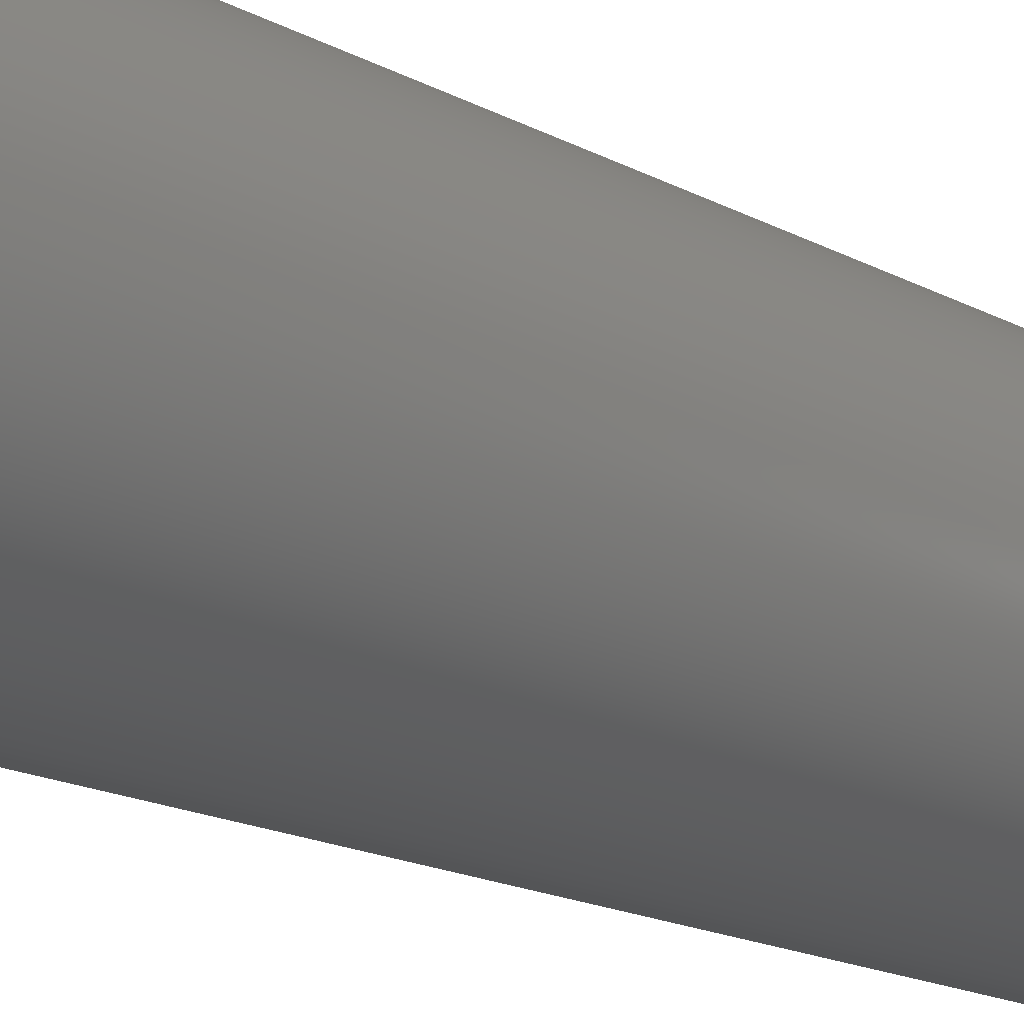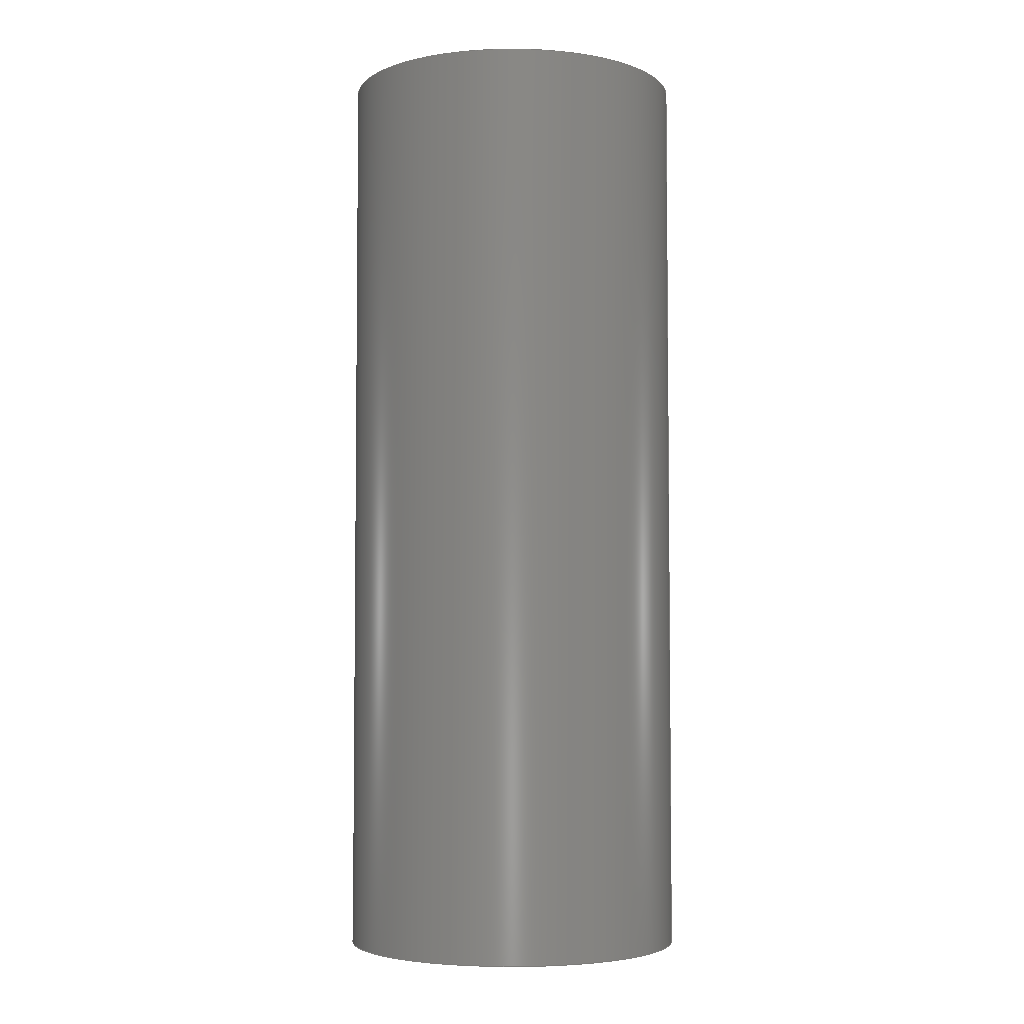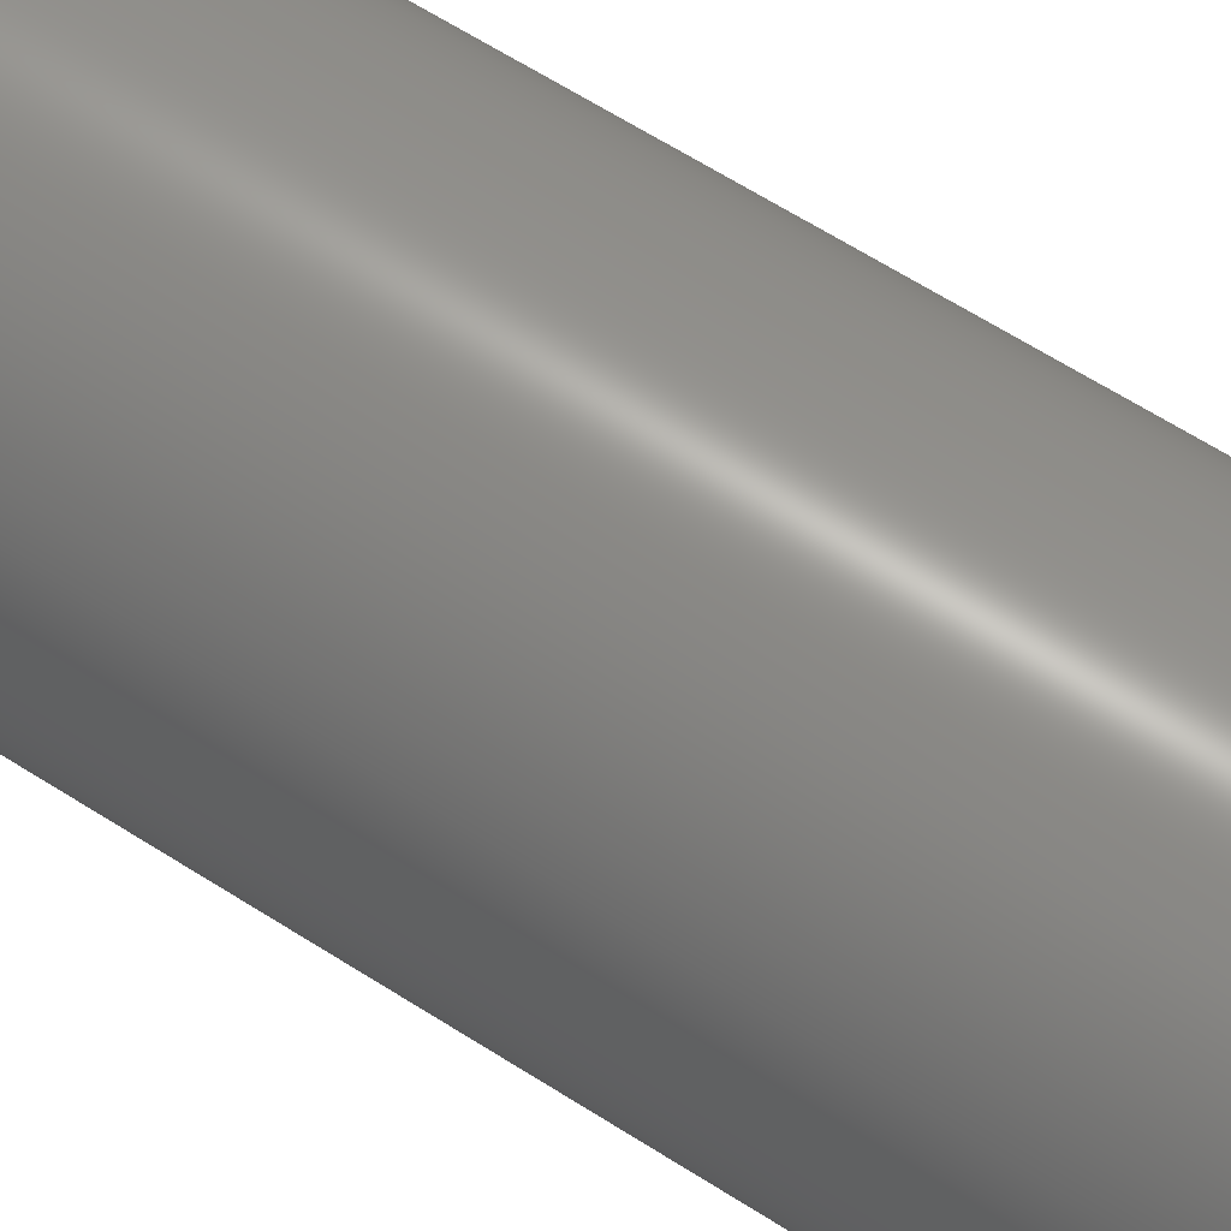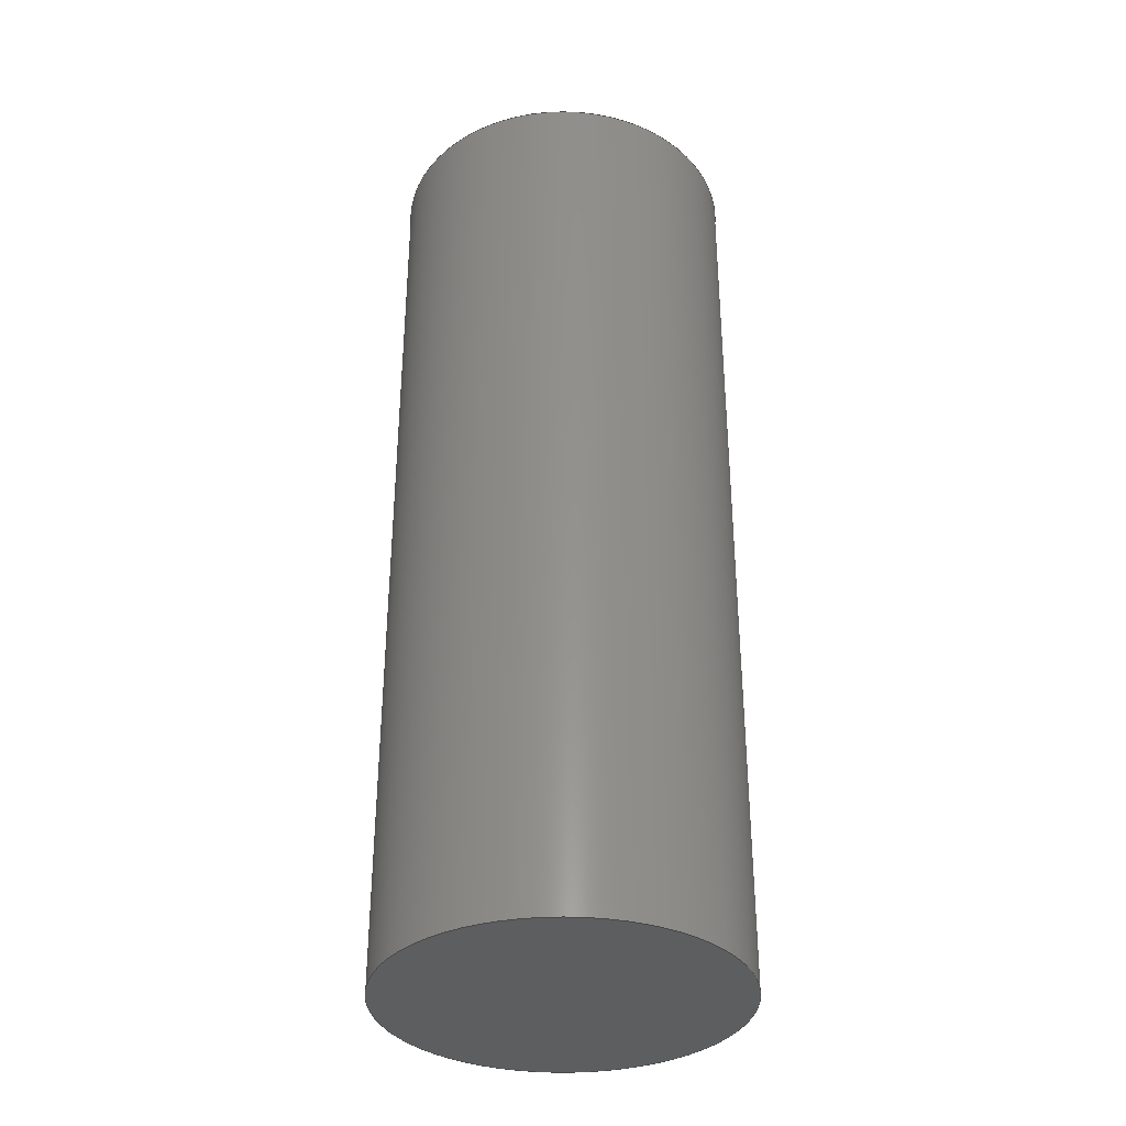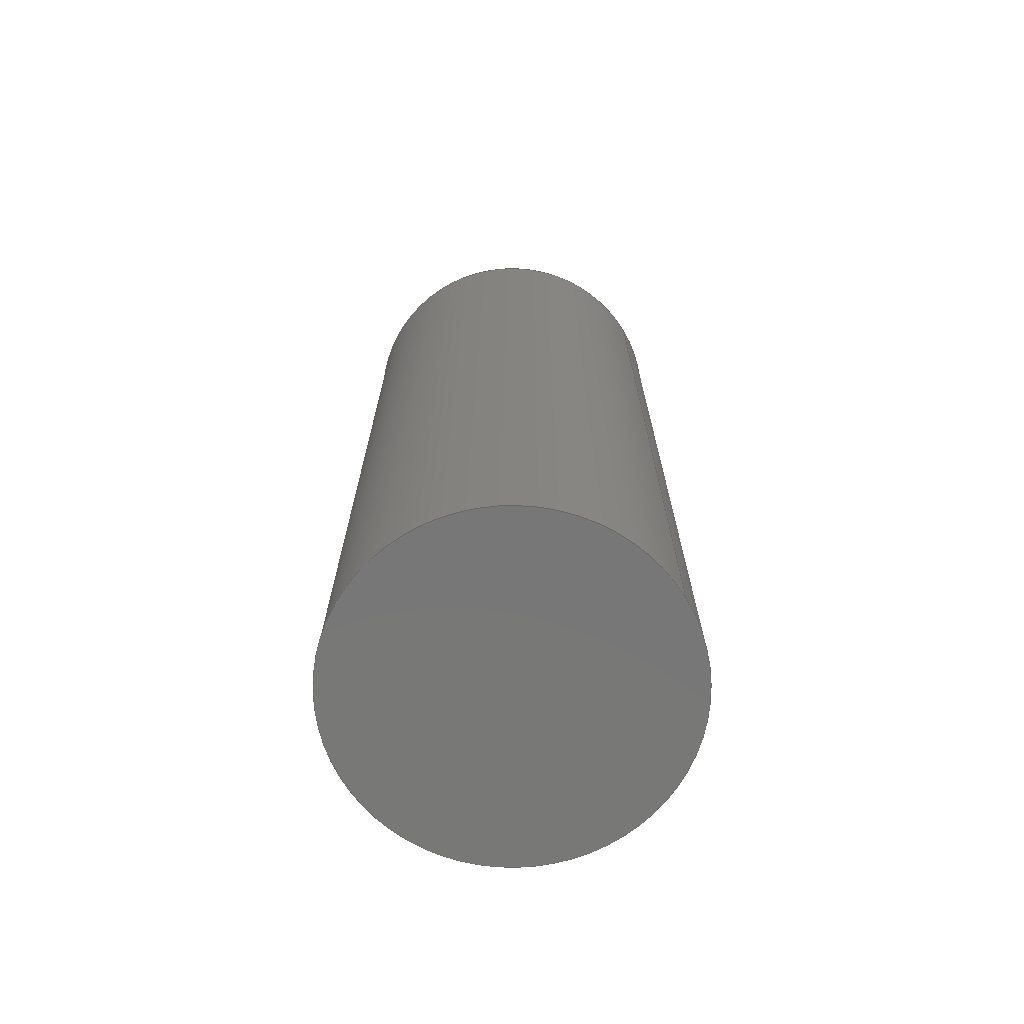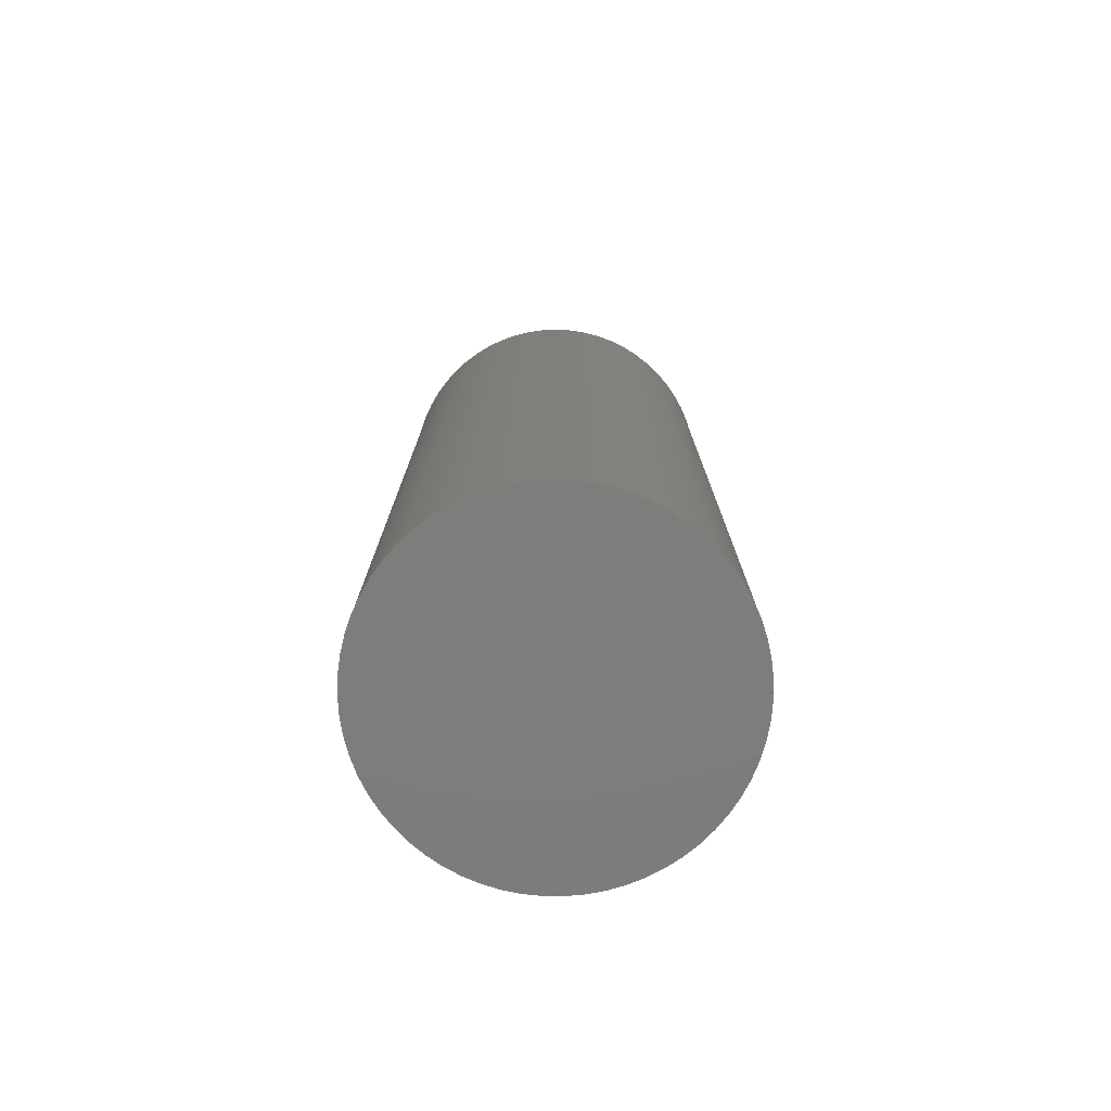
<metadata>
{"format":"step","ext":"step","renderer":"f3d","projection":"perspective","resolution":1024,"background":"white","views":[{"elev":-17.9,"azim":-135.9,"up":"+Z"},{"elev":-4.3,"azim":35.5,"up":"+Y"},{"elev":66.4,"azim":-57.7,"up":"+Z"},{"elev":-34.7,"azim":-96.6,"up":"+Y"},{"elev":-70.3,"azim":61.7,"up":"+Y"},{"elev":-76.5,"azim":-40.0,"up":"+Y"}]}
</metadata>
<code>
ISO-10303-21;
DATA;
#1 = MECHANICAL_DESIGN_GEOMETRIC_PRESENTATION_REPRESENTATION( ' ', ( #7, #8, #9 ), #6 );
#2 = PRODUCT_DEFINITION_CONTEXT( '', #10, 'design' );
#3 = APPLICATION_PROTOCOL_DEFINITION( 'international standard', 'automotive_design', 2001, #10 );
#4 = PRODUCT_CATEGORY_RELATIONSHIP( 'NONE', 'NONE', #11, #12 );
#5 = SHAPE_DEFINITION_REPRESENTATION( #13, #14 );
#6 =  ( GEOMETRIC_REPRESENTATION_CONTEXT( 3 )GLOBAL_UNCERTAINTY_ASSIGNED_CONTEXT( ( #15 ) )GLOBAL_UNIT_ASSIGNED_CONTEXT( ( #16, #17, #18 ) )REPRESENTATION_CONTEXT( 'NONE', 'WORKSPACE' ) );
#7 = STYLED_ITEM( '', ( #19 ), #20 );
#8 = STYLED_ITEM( '', ( #21 ), #22 );
#9 = STYLED_ITEM( '', ( #23 ), #24 );
#10 = APPLICATION_CONTEXT( 'core data for automotive mechanical design processes' );
#11 = PRODUCT_CATEGORY( 'part', 'NONE' );
#12 = PRODUCT_RELATED_PRODUCT_CATEGORY( 'detail', ' ', ( #25 ) );
#13 = PRODUCT_DEFINITION_SHAPE( 'NONE', 'NONE', #26 );
#14 = ADVANCED_BREP_SHAPE_REPRESENTATION( 'Pin_stick_cylinderBucket', ( #27, #28 ), #6 );
#15 = UNCERTAINTY_MEASURE_WITH_UNIT( LENGTH_MEASURE( 1e-06 ), #16, '', '' );
#16 =  ( CONVERSION_BASED_UNIT( 'METRE', #29 )LENGTH_UNIT(  )NAMED_UNIT( #30 ) );
#17 =  ( NAMED_UNIT( #31 )PLANE_ANGLE_UNIT(  )SI_UNIT( $, .RADIAN. ) );
#18 =  ( NAMED_UNIT( #31 )SI_UNIT( $, .STERADIAN. )SOLID_ANGLE_UNIT(  ) );
#19 = PRESENTATION_STYLE_ASSIGNMENT( ( #32 ) );
#20 = ADVANCED_FACE( 'Face3', ( #33 ), #34, .F. );
#21 = PRESENTATION_STYLE_ASSIGNMENT( ( #35 ) );
#22 = ADVANCED_FACE( 'Face2', ( #36 ), #37, .T. );
#23 = PRESENTATION_STYLE_ASSIGNMENT( ( #38 ) );
#24 = ADVANCED_FACE( 'Face1', ( #39, #40 ), #41, .T. );
#25 = PRODUCT( 'Pin_stick_cylinderBucket', 'Pin_stick_cylinderBucket', 'PART-Pin_stick_cylinderBucket-DESC', ( #42 ) );
#26 = PRODUCT_DEFINITION( 'NONE', 'NONE', #43, #2 );
#27 = MANIFOLD_SOLID_BREP( 'Pin_stick_cylinderBucket', #44 );
#28 = AXIS2_PLACEMENT_3D( '', #45, #46, #47 );
#29 = LENGTH_MEASURE_WITH_UNIT( LENGTH_MEASURE( 1 ), #48 );
#30 = DIMENSIONAL_EXPONENTS( 1, 0, 0, 0, 0, 0, 0 );
#31 = DIMENSIONAL_EXPONENTS( 0, 0, 0, 0, 0, 0, 0 );
#32 = SURFACE_STYLE_USAGE( .BOTH., #49 );
#33 = FACE_OUTER_BOUND( '', #50, .T. );
#34 = PLANE( '', #51 );
#35 = SURFACE_STYLE_USAGE( .BOTH., #52 );
#36 = FACE_OUTER_BOUND( '', #53, .T. );
#37 = PLANE( '', #54 );
#38 = SURFACE_STYLE_USAGE( .BOTH., #55 );
#39 = FACE_OUTER_BOUND( '', #56, .T. );
#40 = FACE_OUTER_BOUND( '', #57, .T. );
#41 = CYLINDRICAL_SURFACE( '', #58, 0.0396 );
#42 = PRODUCT_CONTEXT( '', #10, 'mechanical' );
#43 = PRODUCT_DEFINITION_FORMATION_WITH_SPECIFIED_SOURCE( ' ', 'NONE', #25, .NOT_KNOWN. );
#44 = CLOSED_SHELL( '', ( #20, #22, #24 ) );
#45 = CARTESIAN_POINT( '', ( 0, 0, 0 ) );
#46 = DIRECTION( '', ( 0, 0, 1 ) );
#47 = DIRECTION( '', ( 1, 0, 0 ) );
#48 =  ( LENGTH_UNIT(  )NAMED_UNIT( #30 )SI_UNIT( $, .METRE. ) );
#49 = SURFACE_SIDE_STYLE( '', ( #59 ) );
#50 = EDGE_LOOP( '', ( #60 ) );
#51 = AXIS2_PLACEMENT_3D( '', #61, #62, #63 );
#52 = SURFACE_SIDE_STYLE( '', ( #64 ) );
#53 = EDGE_LOOP( '', ( #65 ) );
#54 = AXIS2_PLACEMENT_3D( '', #66, #67, #68 );
#55 = SURFACE_SIDE_STYLE( '', ( #69 ) );
#56 = EDGE_LOOP( '', ( #70 ) );
#57 = EDGE_LOOP( '', ( #71 ) );
#58 = AXIS2_PLACEMENT_3D( '', #72, #73, #74 );
#59 = SURFACE_STYLE_FILL_AREA( #75 );
#60 = ORIENTED_EDGE( '', *, *, #76, .F. );
#61 = CARTESIAN_POINT( '', ( 2.434, 0.1069, 2.5 ) );
#62 = DIRECTION( '', ( 2.941e-16, -1, -2.443e-16 ) );
#63 = DIRECTION( '', ( 0.8607, 3.774e-16, -0.5091 ) );
#64 = SURFACE_STYLE_FILL_AREA( #77 );
#65 = ORIENTED_EDGE( '', *, *, #78, .T. );
#66 = CARTESIAN_POINT( '', ( 2.434, -0.1069, 2.5 ) );
#67 = DIRECTION( '', ( 2.941e-16, -1, -2.443e-16 ) );
#68 = DIRECTION( '', ( 0.8607, 3.774e-16, -0.5091 ) );
#69 = SURFACE_STYLE_FILL_AREA( #79 );
#70 = ORIENTED_EDGE( '', *, *, #78, .F. );
#71 = ORIENTED_EDGE( '', *, *, #76, .T. );
#72 = CARTESIAN_POINT( '', ( 2.434, -0.1069, 2.5 ) );
#73 = DIRECTION( '', ( 2.941e-16, -1, -2.443e-16 ) );
#74 = DIRECTION( '', ( -0.8607, -3.774e-16, 0.5091 ) );
#75 = FILL_AREA_STYLE( '', ( #80 ) );
#76 = EDGE_CURVE( '', #81, #81, #82, .T. );
#77 = FILL_AREA_STYLE( '', ( #83 ) );
#78 = EDGE_CURVE( '', #84, #84, #85, .T. );
#79 = FILL_AREA_STYLE( '', ( #86 ) );
#80 = FILL_AREA_STYLE_COLOUR( '', #87 );
#81 = VERTEX_POINT( '', #88 );
#82 = CIRCLE( '', #89, 0.0396 );
#83 = FILL_AREA_STYLE_COLOUR( '', #90 );
#84 = VERTEX_POINT( '', #91 );
#85 = CIRCLE( '', #92, 0.0396 );
#86 = FILL_AREA_STYLE_COLOUR( '', #93 );
#87 = COLOUR_RGB( '', 0.7098, 0.7098, 0.7098 );
#88 = CARTESIAN_POINT( '', ( 2.468, 0.1069, 2.48 ) );
#89 = AXIS2_PLACEMENT_3D( '', #94, #95, #96 );
#90 = COLOUR_RGB( '', 0.7098, 0.7098, 0.7098 );
#91 = CARTESIAN_POINT( '', ( 2.468, -0.1069, 2.48 ) );
#92 = AXIS2_PLACEMENT_3D( '', #97, #98, #99 );
#93 = COLOUR_RGB( '', 0.7098, 0.7098, 0.7098 );
#94 = CARTESIAN_POINT( '', ( 2.434, 0.1069, 2.5 ) );
#95 = DIRECTION( '', ( 2.941e-16, -1, -2.443e-16 ) );
#96 = DIRECTION( '', ( 0.8607, 3.774e-16, -0.5091 ) );
#97 = CARTESIAN_POINT( '', ( 2.434, -0.1069, 2.5 ) );
#98 = DIRECTION( '', ( 2.941e-16, -1, -2.443e-16 ) );
#99 = DIRECTION( '', ( 0.8607, 3.774e-16, -0.5091 ) );
ENDSEC;
END-ISO-10303-21;

</code>
